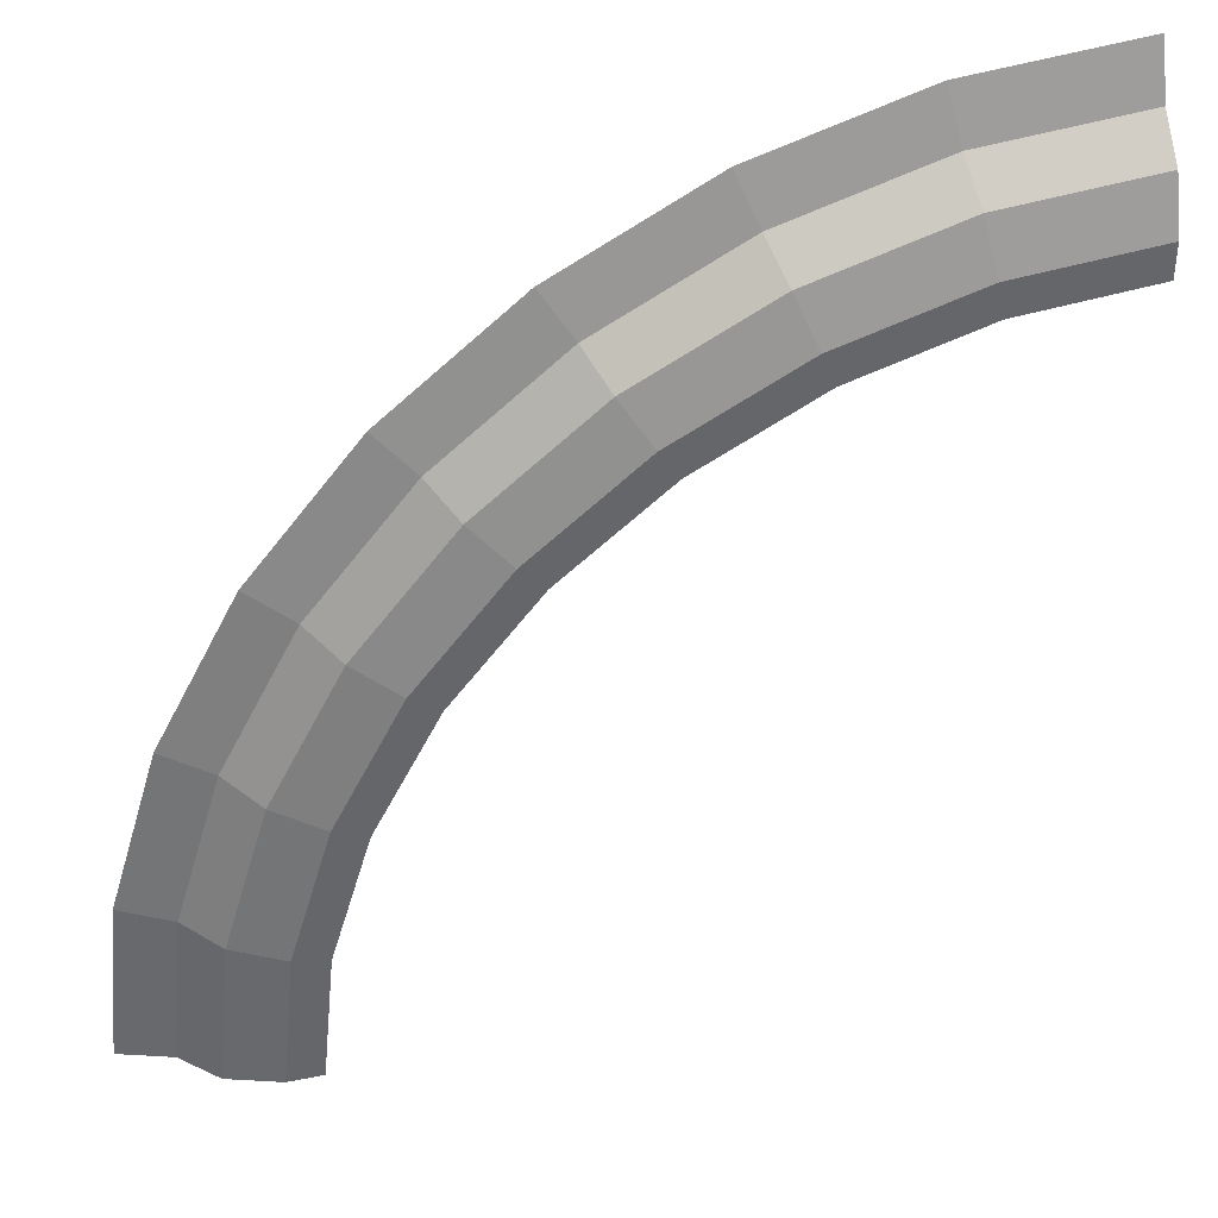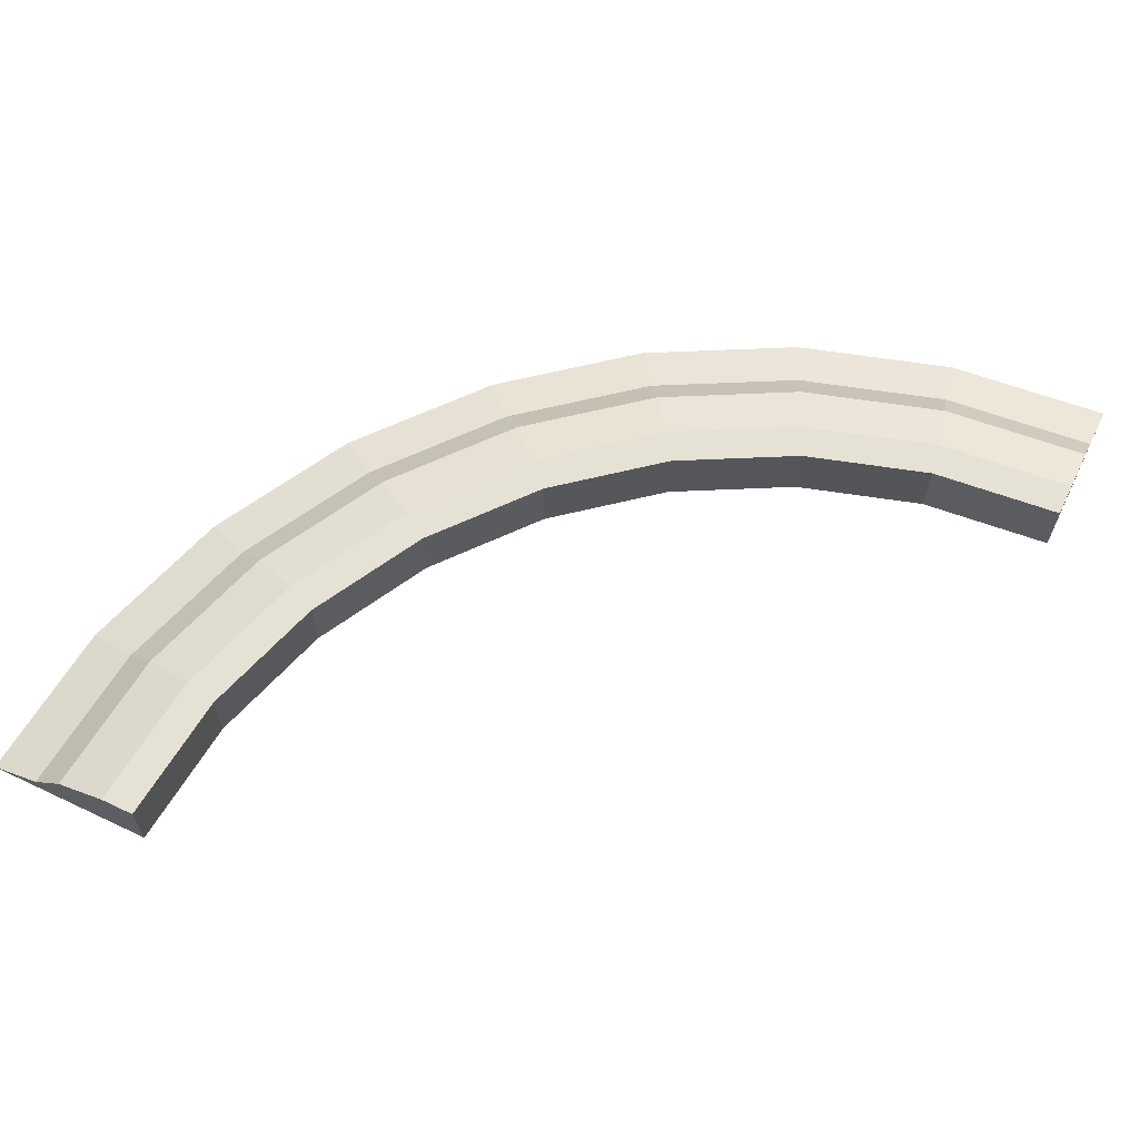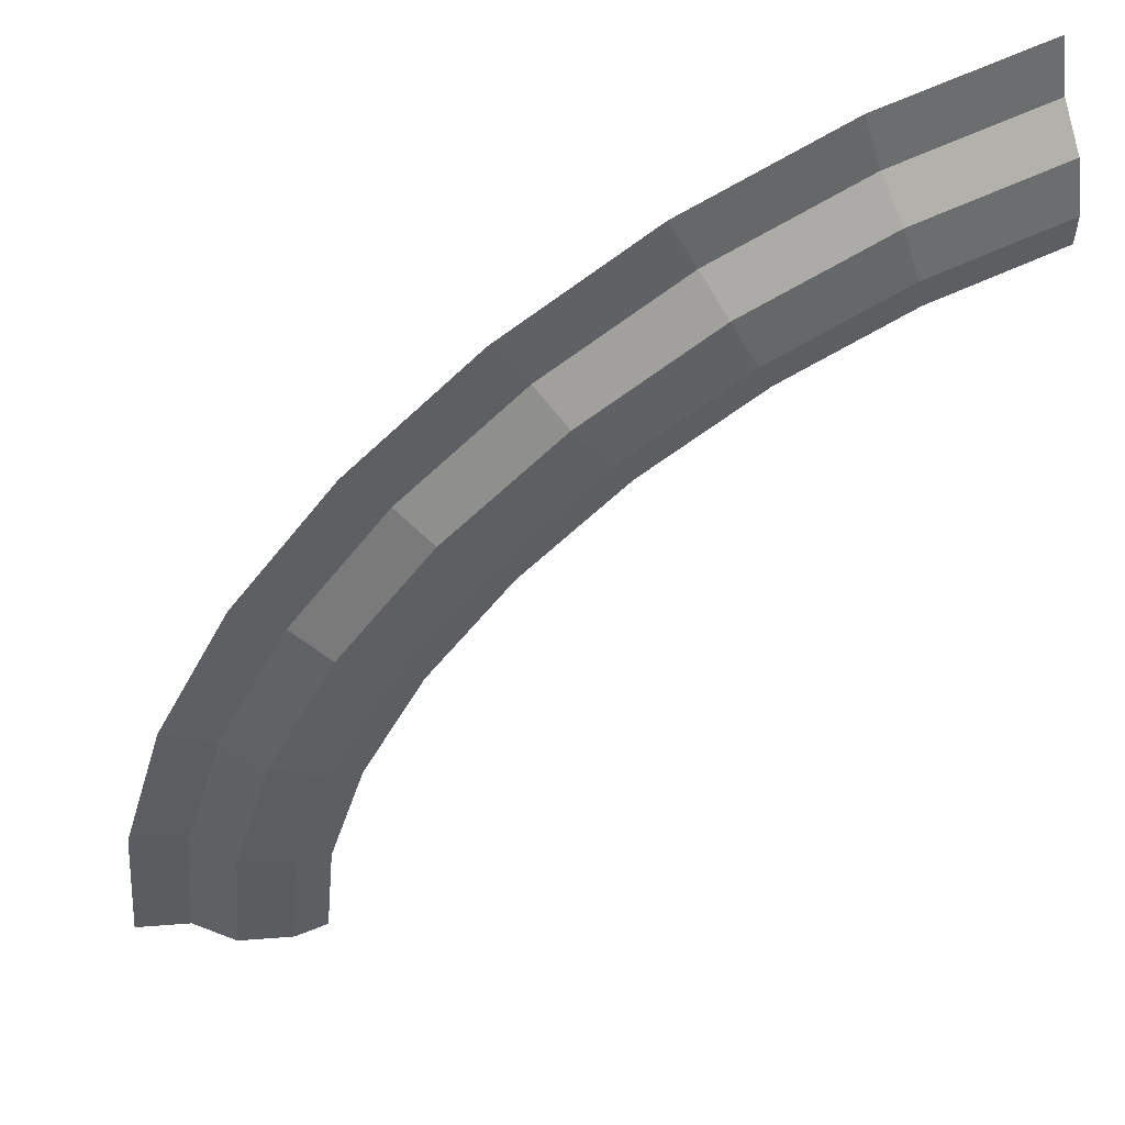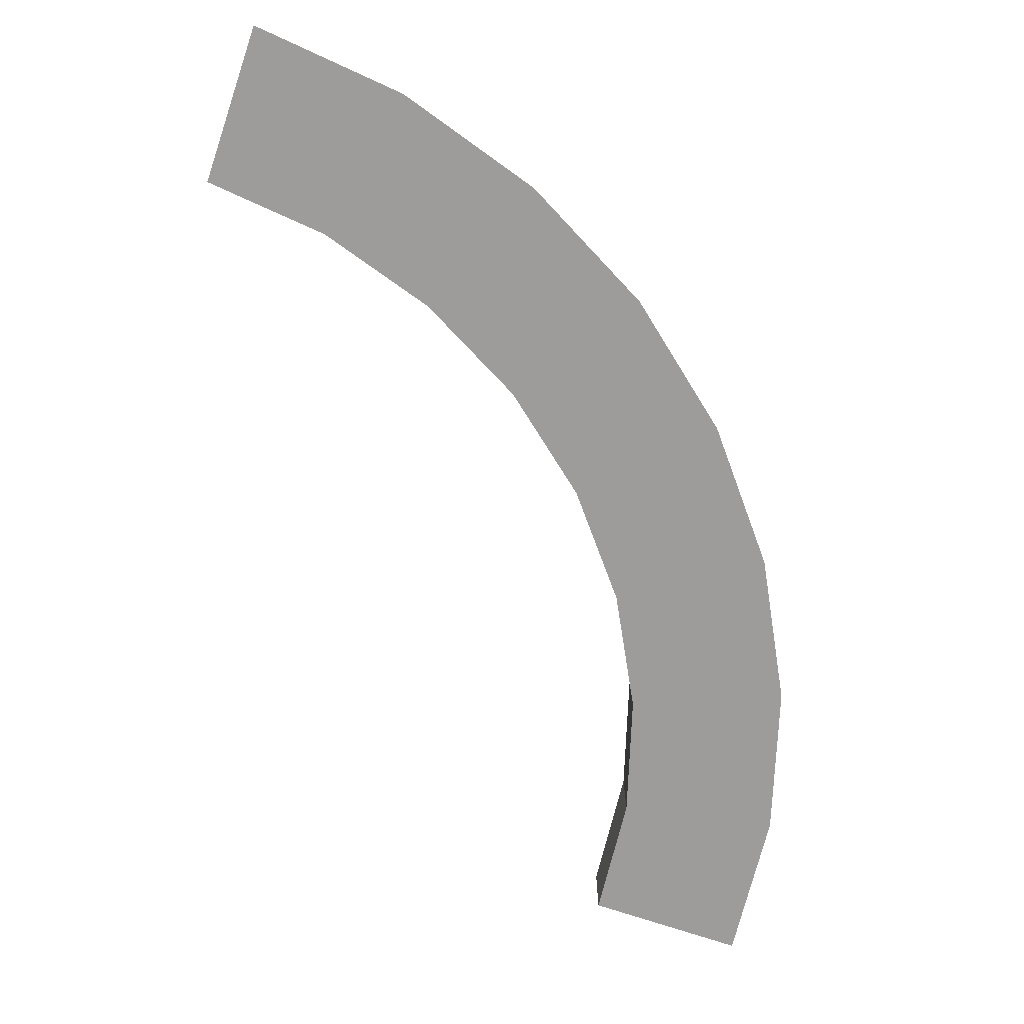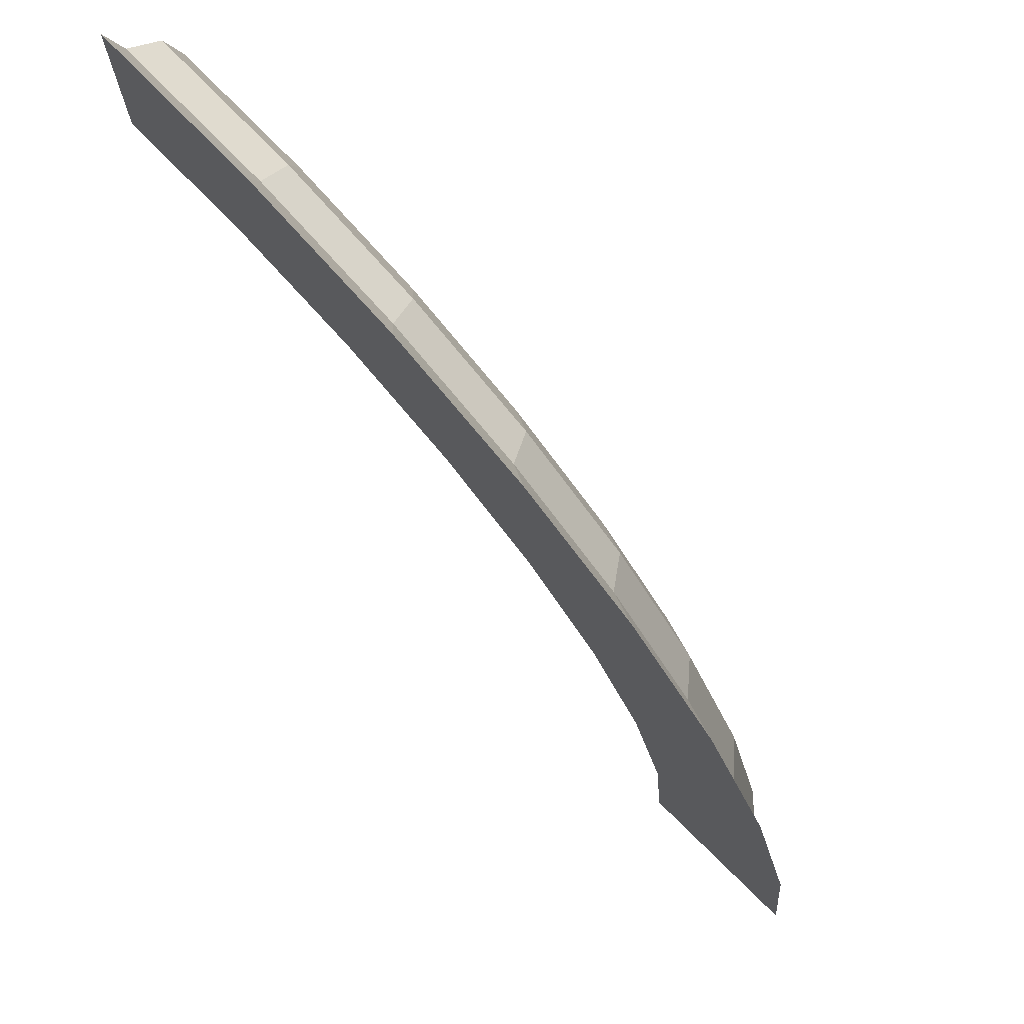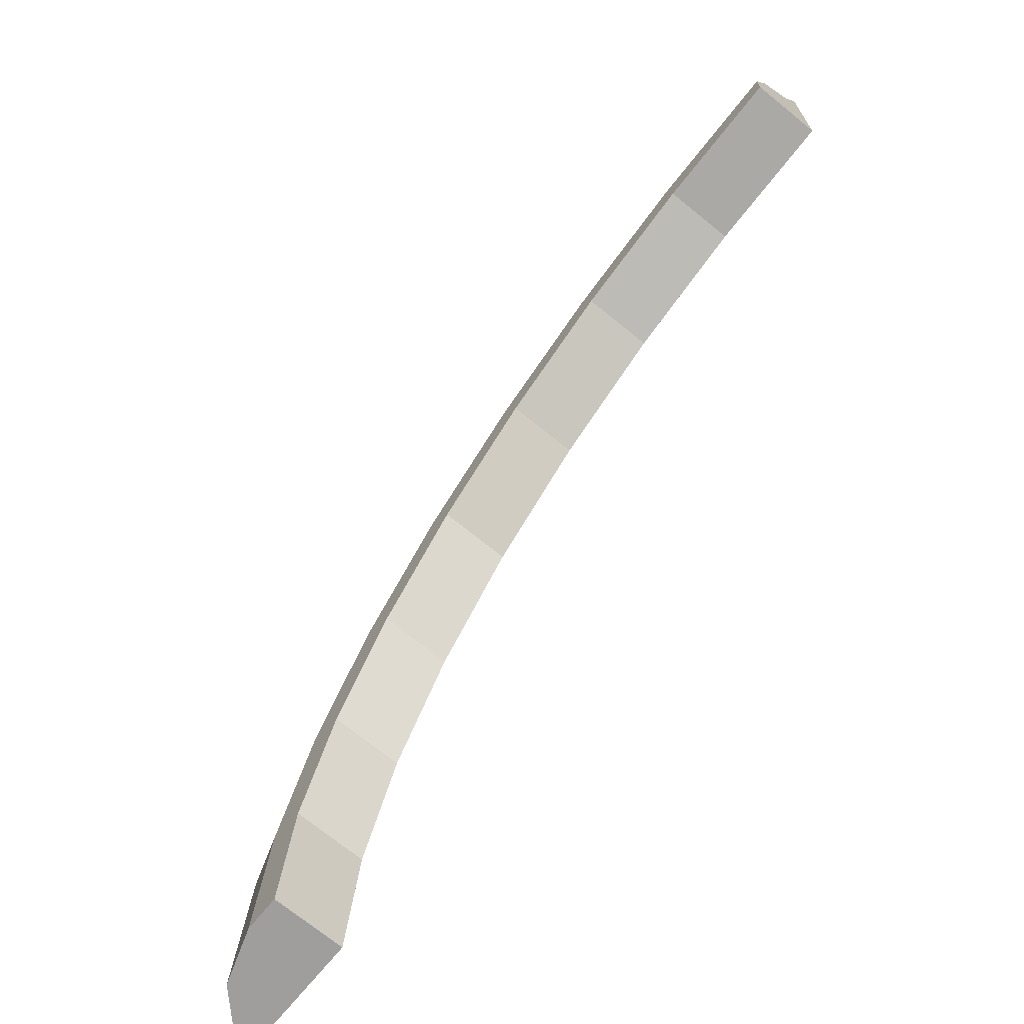
<metadata>
{"format":"obj","ext":"obj","renderer":"f3d","projection":"perspective","resolution":1024,"background":"white","views":[{"elev":38.5,"azim":165.7,"up":"+Z"},{"elev":64.4,"azim":-154.4,"up":"+Y"},{"elev":56.9,"azim":157.0,"up":"+Z"},{"elev":-70.1,"azim":-19.0,"up":"+Y"},{"elev":74.4,"azim":44.7,"up":"+Z"},{"elev":-70.9,"azim":-129.2,"up":"+Z"}]}
</metadata>
<code>
o 2Inner_Circle.006
v -1.5 0.05 0.85
v -1.042 0.05 0.8048
v -0.6007 0.05 0.6711
v -0.1944 0.05 0.454
v 0.1617 0.05 0.1617
v 0.454 0.05 -0.1944
v 0.6711 0.05 -0.6007
v 0.8048 0.05 -1.042
v 0.85 0.05 -1.5
v -1.5 0.15 0.75
v -1.061 0.15 0.7068
v -0.639 0.15 0.5787
v -0.25 0.15 0.3708
v 0.09099 0.15 0.09099
v 0.3708 0.15 -0.25
v 0.5787 0.15 -0.639
v 0.7068 0.15 -1.061
v 0.75 0.15 -1.5
v -1.5 0.2 0.6
v -1.09 0.2 0.5596
v -0.6964 0.2 0.4401
v -0.3333 0.2 0.2461
v -0.01507 0.2 -0.01508
v 0.2461 0.2 -0.3333
v 0.4401 0.2 -0.6964
v 0.5596 0.2 -1.09
v 0.6 0.2 -1.5
v -1.5 0.2 0.5
v -1.11 0.2 0.4616
v -0.7346 0.2 0.3478
v -0.3889 0.2 0.1629
v -0.08579 0.2 -0.08579
v 0.1629 0.2 -0.3889
v 0.3478 0.2 -0.7346
v 0.4616 0.2 -1.11
v 0.5 0.2 -1.5
v -1.5 0 1
v -1.012 0 0.952
v -0.5433 0 0.8097
v -0.1111 0 0.5787
v 0.2678 0 0.2678
v 0.5787 0 -0.1111
v 0.8097 0 -0.5433
v 0.952 0 -1.012
v 1 0 -1.5
v -1.5 0 0.5
v -1.11 0 0.4616
v -0.7346 0 0.3478
v -0.3889 0 0.1629
v -0.08579 0 -0.08579
v 0.1629 0 -0.3889
v 0.3478 0 -0.7346
v 0.4616 0 -1.11
v 0.5 0 -1.5
f 1 46 37
f 1 10 46
f 1 2 11 10
f 11 2 3 12
f 3 4 13 12
f 13 4 5 14
f 5 6 15 14
f 15 6 7 16
f 7 8 17 16
f 17 8 9 18
f 44 53 54 45
f 53 35 36 54
f 35 26 27 36
f 26 17 18 27
f 26 25 16 17
f 25 24 15 16
f 24 23 14 15
f 23 22 13 14
f 22 21 12 13
f 21 20 11 12
f 20 19 10 11
f 19 20 29 28
f 29 20 21 30
f 30 21 22 31
f 31 22 23 32
f 32 23 24 33
f 33 24 25 34
f 34 25 26 35
f 34 35 53 52
f 52 53 44 43
f 52 43 42 51
f 51 42 41 50
f 50 41 40 49
f 49 40 39 48
f 48 39 38 47
f 47 38 37 46
f 46 28 29 47
f 47 29 30 48
f 48 30 31 49
f 49 31 32 50
f 50 32 33 51
f 51 33 34 52
f 9 45 54
f 54 36 27
f 18 54 27
f 18 9 54
f 46 10 19
f 28 46 19
f 1 37 38 2
f 2 38 39 3
f 39 40 4 3
f 4 40 41 5
f 41 42 6 5
f 6 42 43 7
f 43 44 8 7
f 8 44 45 9

</code>
